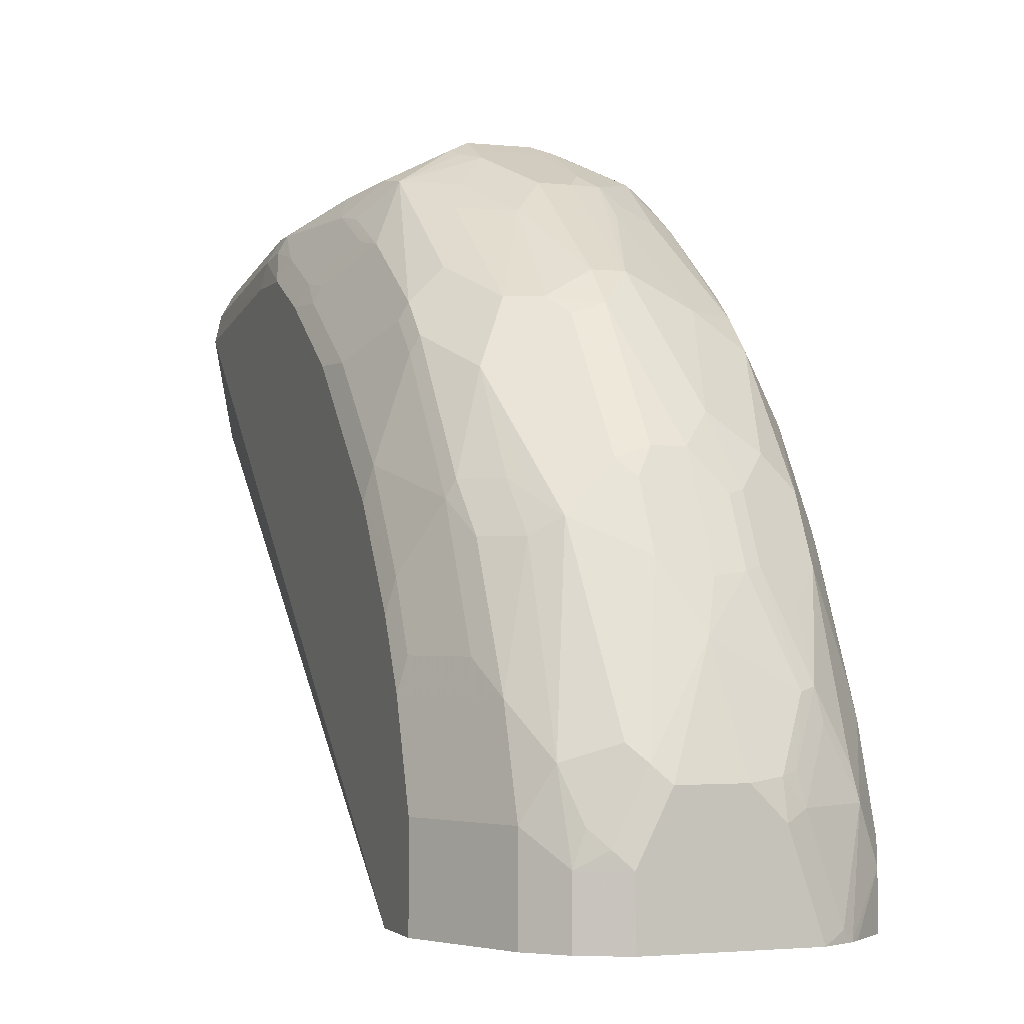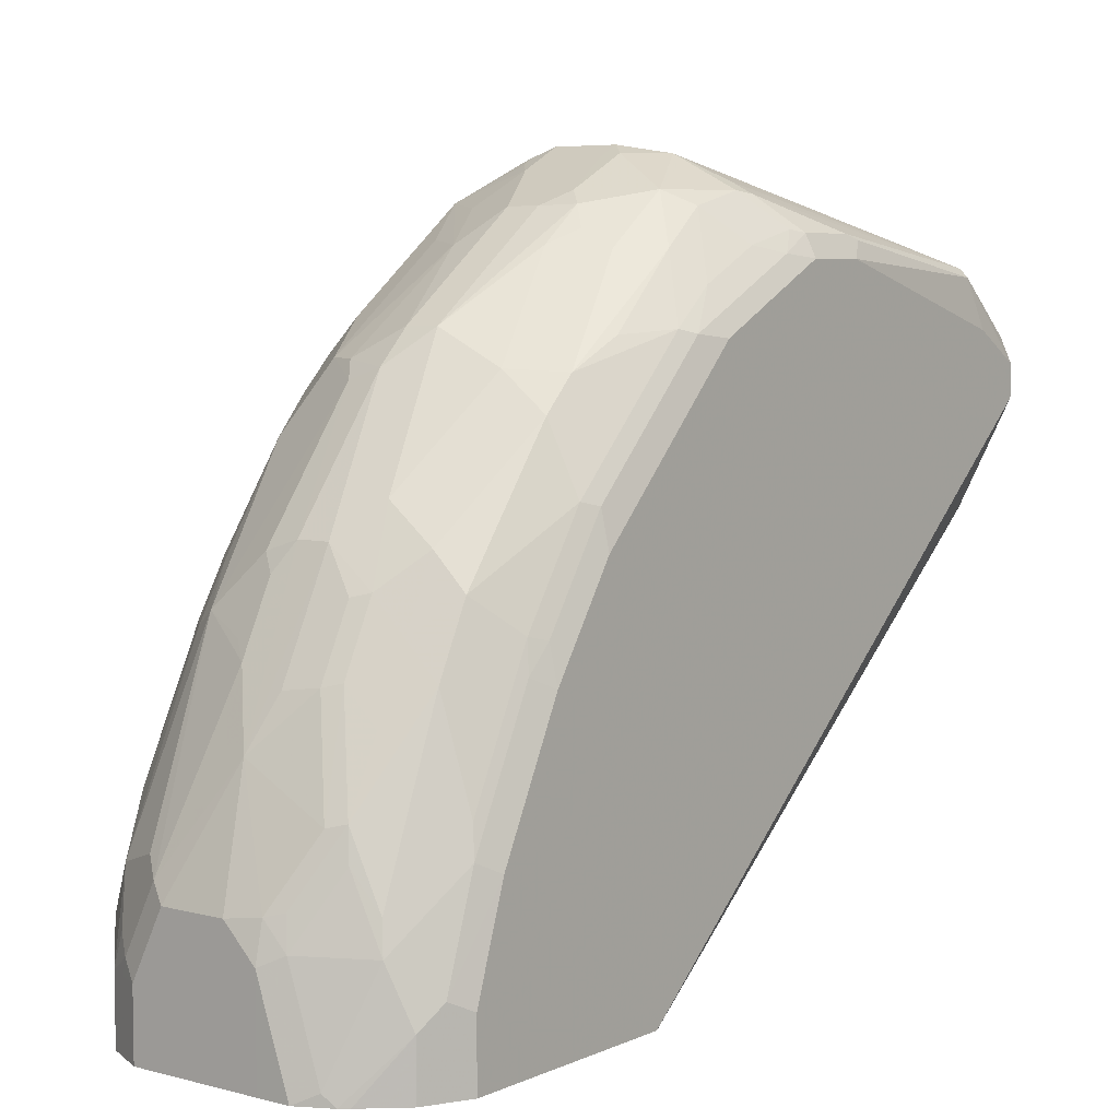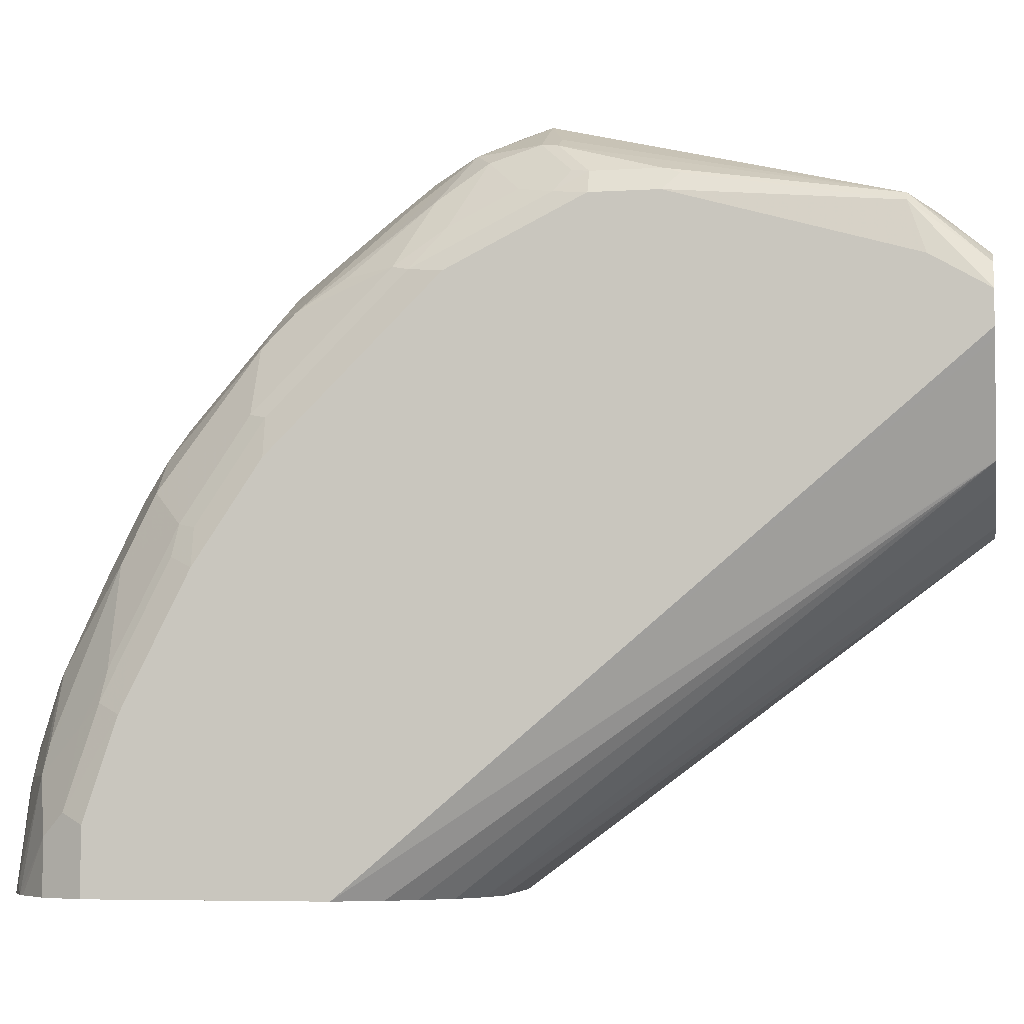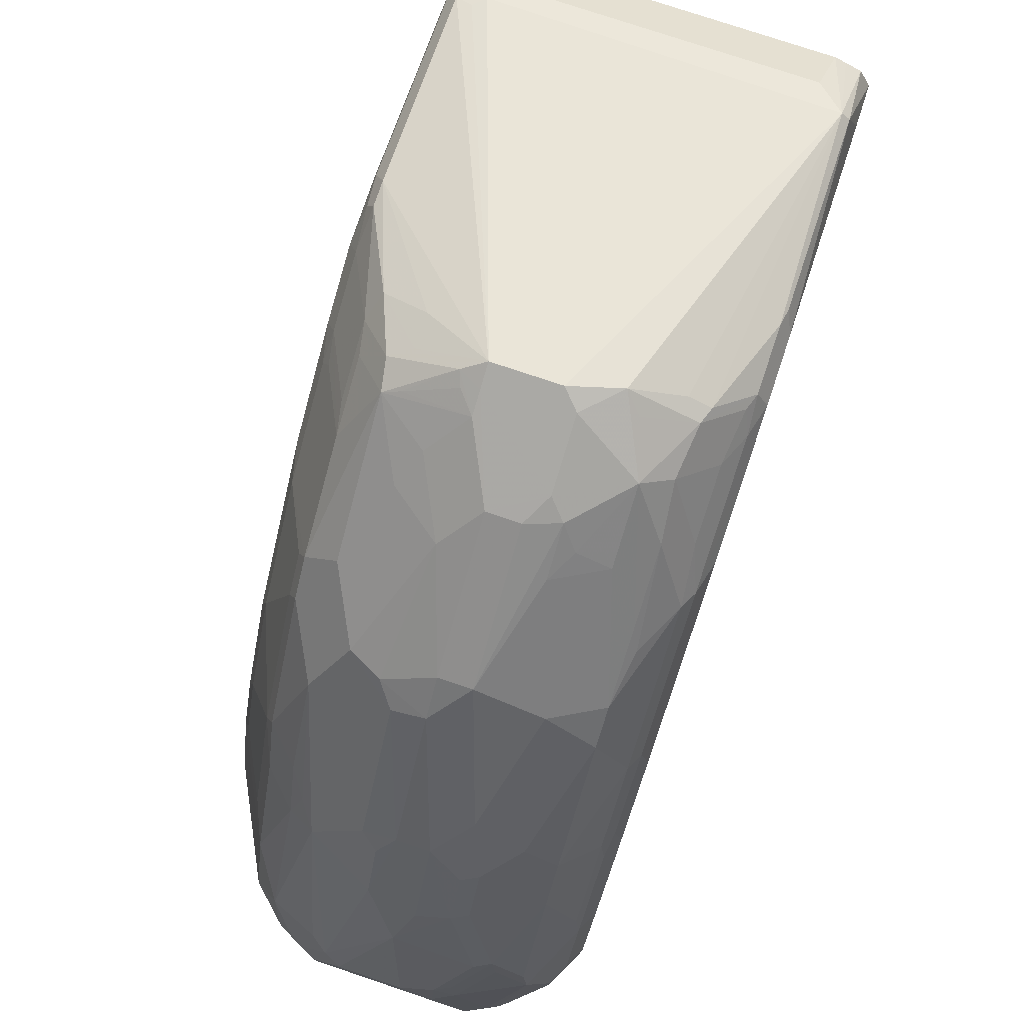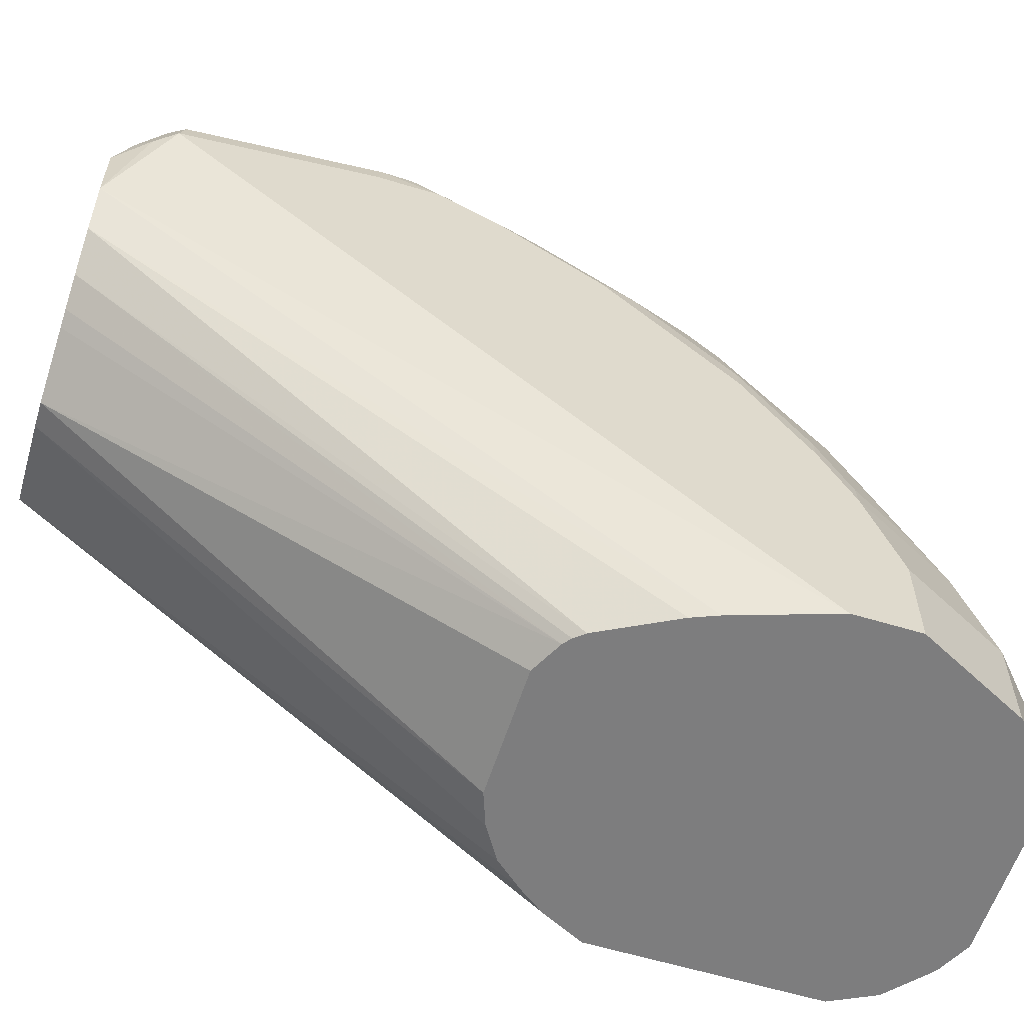
<metadata>
{"format":"obj","ext":"obj","renderer":"f3d","projection":"perspective","resolution":1024,"background":"white","views":[{"elev":-2.2,"azim":159.8,"up":"+Y"},{"elev":6.0,"azim":-142.4,"up":"+Y"},{"elev":-6.0,"azim":-79.8,"up":"+Y"},{"elev":77.4,"azim":-161.5,"up":"+Y"},{"elev":-59.1,"azim":72.5,"up":"+Y"}]}
</metadata>
<code>
v -0.03115 0.3273 -0.2026
v 0.03115 0.3273 -0.2026
v -0.04682 0.3273 -0.2025
v -0.03115 0.374 -0.2026
v 0.03115 0.3584 -0.2026
v 0.04155 0.3429 -0.1974
v 0.05193 0.3273 -0.1922
v -0.06229 0.3273 -0.1948
v -0.05713 0.3325 -0.1974
v -0.04155 0.3792 -0.1974
v -0.03115 0.3916 -0.1987
v -0.01558 0.3896 -0.2026
v 0.01558 0.3896 -0.2026
v 0.03895 0.3662 -0.1987
v 0.04155 0.3584 -0.1974
v 0.05193 0.3584 -0.1922
v 0.06753 0.3273 -0.1766
v -0.06608 0.3273 -0.1918
v -0.0831 0.3532 -0.1766
v -0.07271 0.3792 -0.1818
v -0.03895 0.3935 -0.1948
v -0.05713 0.4104 -0.1818
v -0.04675 0.4227 -0.1831
v -0.00778 0.4441 -0.1831
v 0.02338 0.3974 -0.1987
v 0.04675 0.374 -0.1928
v 0.05453 0.3974 -0.1831
v 0.06753 0.374 -0.1766
v 0.0831 0.3273 -0.1454
v -0.0831 0.3273 -0.1766
v -0.0883 0.3636 -0.1662
v -0.0831 0.4 -0.161
v -0.0857 0.4247 -0.148
v -0.07013 0.4714 -0.148
v -0.07013 0.3935 -0.1792
v -0.05453 0.4247 -0.1792
v -0.03895 0.4714 -0.1636
v -0.03115 0.4695 -0.1675
v -0.01558 0.4675 -0.1714
v -0.01558 0.4779 -0.1662
v -0.01558 0.5194 -0.1454
v 0 0.5194 -0.1454
v 0.00778 0.4753 -0.1675
v 0.03115 0.4052 -0.1928
v 0.03895 0.4909 -0.1519
v 0.05193 0.4831 -0.1454
v 0.06753 0.4208 -0.161
v 0.07791 0.4208 -0.1402
v 0.0831 0.374 -0.1454
v 0.0935 0.3273 -0.1247
v -0.0935 0.3273 -0.1558
v -0.0935 0.3584 -0.1558
v -0.0935 0.4052 -0.1402
v -0.0883 0.4104 -0.1506
v -0.0883 0.4415 -0.135
v -0.0857 0.487 -0.1169
v -0.05453 0.487 -0.148
v -0.05453 0.4558 -0.1636
v -0.07013 0.5026 -0.1324
v -0.03895 0.5026 -0.148
v -0.03115 0.5006 -0.1519
v -0.03115 0.535 -0.1298
v -0.01558 0.5973 -0.08311
v 0 0.5818 -0.09866
v 0.01558 0.5766 -0.09933
v 0.01558 0.5142 -0.1461
v 0.00778 0.5064 -0.1519
v 0.01558 0.4831 -0.1617
v 0.05453 0.5532 -0.09739
v 0.04675 0.4987 -0.1402
v 0.05453 0.5064 -0.1285
v 0.06753 0.4831 -0.1298
v 0.06753 0.452 -0.1454
v 0.07401 0.4363 -0.1422
v 0.0935 0.4208 -0.1091
v 0.0935 0.374 -0.1247
v 0.0935 0.3273 -0.09346
v -0.0935 0.3273 -0.04672
v -0.0935 0.4675 -0.1091
v -0.0883 0.4727 -0.1195
v -0.0896 0.4851 -0.1091
v -0.0896 0.5318 -0.07791
v -0.0857 0.5337 -0.08568
v -0.05453 0.5181 -0.1324
v -0.07013 0.5649 -0.08568
v -0.04675 0.5818 -0.08311
v -0.03115 0.6285 -0.03636
v -0.03115 0.6448 -0.01557
v -0.01558 0.6441 -0.02077
v 0 0.5973 -0.08311
v 0.02338 0.5844 -0.08957
v 0.03895 0.5844 -0.0818
v 0.07013 0.5064 -0.1129
v 0.05453 0.6 -0.05065
v 0.07013 0.5844 -0.05065
v 0.07013 0.5688 -0.0662
v 0.07401 0.4987 -0.111
v 0.0896 0.4675 -0.09545
v 0.0896 0.4363 -0.111
v 0.0935 0.452 -0.09346
v 0.07791 0.3273 -0.04672
v 0.0935 0.5921 0.2026
v 0.07791 0.5454 0.2292
v -0.0831 0.3273 -0.02596
v -0.06753 0.5091 0.2292
v -0.06784 0.5097 0.2292
v -0.09121 0.5564 0.2292
v -0.0935 0.561 0.2292
v -0.0935 0.5142 -0.07791
v -0.0935 0.561 -0.03116
v -0.0896 0.5785 -0.03116
v -0.0857 0.5649 -0.05453
v -0.0857 0.5961 -0.02334
v -0.07013 0.5805 -0.07009
v -0.05453 0.6272 -0.02334
v -0.03895 0.635 -0.02334
v -0.02338 0.6506 -0.007791
v -0.05453 0.6506 0.007805
v 0 0.6441 -0.02077
v 0.01558 0.6285 -0.03636
v 0.03895 0.6311 -0.01946
v 0.05453 0.6467 0.01169
v 0.07013 0.6155 -0.00386
v 0.0857 0.6 0.02725
v 0.0896 0.561 -0.01751
v 0.07401 0.5766 -0.04866
v 0.07401 0.561 -0.06426
v 0.0896 0.5142 -0.06426
v 0.0935 0.4987 -0.06231
v 0.07307 0.3273 -0.03488
v 0.07639 0.5423 0.2292
v 0.06753 0.5246 0.2292
v 0.0935 0.6077 0.1091
v 0.0909 0.6051 0.2
v 0.0883 0.587 0.213
v 0.07906 0.5771 0.2292
v -0.07402 0.3273 -0.01362
v -0.06689 0.5087 0.2292
v -0.06236 0.3273 -1.4e-05
v -0.06229 0.3273 7.053e-05
v -0.0935 0.5766 0.2292
v -0.0935 0.5921 2.826e-05
v -0.0896 0.5941 -0.01557
v -0.0831 0.6129 2.826e-05
v -0.07013 0.6272 -0.007791
v -0.07401 0.5941 -0.04672
v -0.07013 0.6039 -0.03894
v -0.02338 0.6662 0.02336
v -0.01558 0.6701 0.03113
v -0.01558 0.6649 0.02074
v 0.01558 0.6649 0.02074
v -0.06233 0.6389 2.826e-05
v -0.06753 0.6441 0.01558
v -0.07013 0.6506 0.03895
v -0.04675 0.6603 0.03113
v -0.03895 0.6662 0.03895
v 0.01558 0.6597 0.01043
v 0.03115 0.6441 -0.00517
v 0.04675 0.6506 0.01359
v 0.02596 0.6649 0.02594
v 0.05713 0.6493 0.02594
v 0.07013 0.6311 0.02725
v 0.07271 0.6337 0.04153
v 0.07271 0.6181 0.01043
v 0.0883 0.6025 0.04153
v 0.0896 0.5921 0.02919
v 0.0935 0.561 2.826e-05
v 0.0935 0.5298 -0.03116
v 0.0896 0.5454 -0.03311
v 0.05451 0.3273 7.053e-05
v 0.05193 0.5091 0.2292
v 0.0935 0.6077 0.07788
v 0.0909 0.6207 0.1064
v 0.0857 0.6155 0.1948
v 0.0831 0.6129 0.2078
v 0.0857 0.6 0.2104
v 0.0805 0.5948 0.2207
v 0.07271 0.587 0.2292
v -0.05131 0.5009 0.2292
v -0.04679 0.3273 0.009791
v -0.04675 0.4987 0.2292
v -0.0881 0.5885 0.2292
v -0.0896 0.6155 0.1948
v -0.0935 0.5921 0.2026
v -0.0935 0.6077 0.03113
v -0.0896 0.6097 0.01558
v -0.0831 0.6285 0.03113
v 0.01558 0.6701 0.03113
v -0.0857 0.6194 0.1948
v -0.0857 0.635 0.05451
v -0.0883 0.6337 0.06233
v -0.07271 0.6493 0.04673
v -0.06233 0.6545 0.04673
v 0.02338 0.6623 0.01947
v 0.04675 0.6545 0.03113
v 0.06753 0.6441 0.05193
v 0.0857 0.6311 0.08959
v 0.0883 0.6181 0.07272
v 0.0935 0.5921 0.04673
v 0.05052 0.3273 0.004846
v 0.0385 0.5006 0.2292
v 0.04679 0.3273 0.007805
v 0.0896 0.6233 0.09153
v 0.0857 0.6311 0.1013
v 0.07791 0.6181 0.1922
v 0.07271 0.6181 0.1974
v -0.07271 0.6129 0.2078
v 0.06462 0.5945 0.2292
v -0.03115 0.3273 0.01558
v -0.01413 0.4863 0.2292
v -0.08076 0.5921 0.2292
v -0.0883 0.6337 0.09347
v -0.0896 0.6311 0.1013
v -0.0935 0.6233 0.09347
v -0.0935 0.6233 0.06233
v -0.0896 0.6253 0.04673
v 0.04675 0.6545 0.04673
v -0.07562 0.5945 0.2292
v 0.03115 0.497 0.2292
v 0.04155 0.3273 0.01043
v 0 0.4831 0.2292
v 0.03115 0.3273 0.01558
f 114 147 118
f 117 118 148
f 114 146 147
f 114 118 115
f 115 118 116
f 103 132 131
f 117 149 150
f 113 146 114
f 117 150 151
f 117 151 119
f 117 148 149
f 113 145 146
f 105 137 139
f 113 144 153
f 113 143 144
f 111 113 112
f 111 143 113
f 110 143 111
f 110 142 143
f 105 140 138
f 105 139 140
f 118 147 152
f 104 137 105
f 113 153 145
f 118 152 153
f 125 129 169
f 118 154 155
f 103 171 132
f 125 127 126
f 125 169 127
f 125 168 129
f 125 167 168
f 124 166 125
f 124 165 166
f 123 165 124
f 123 164 165
f 123 163 164
f 123 162 163
f 118 153 154
f 122 162 123
f 122 160 161
f 122 159 160
f 122 157 159
f 122 158 157
f 120 122 121
f 120 158 122
f 120 157 158
f 119 157 120
f 119 151 157
f 118 156 148
f 118 155 156
f 122 161 162
f 103 201 171
f 87 116 88
f 103 221 219
f 95 127 96
f 95 126 127
f 95 125 126
f 95 124 125
f 95 123 124
f 95 122 123
f 94 122 95
f 93 96 97
f 92 122 94
f 92 121 122
f 92 120 121
f 91 120 92
f 90 120 91
f 90 119 120
f 89 117 119
f 88 118 117
f 88 116 118
f 88 117 89
f 125 166 199
f 87 115 116
f 86 115 87
f 86 114 115
f 85 114 86
f 96 127 97
f 97 127 128
f 97 128 98
f 98 128 129
f 103 210 221
f 103 181 210
f 103 179 181
f 103 138 179
f 103 105 138
f 103 106 105
f 103 107 106
f 103 108 107
f 103 141 108
f 103 182 141
f 103 211 182
f 103 219 201
f 103 218 211
f 103 178 208
f 103 136 178
f 103 135 136
f 102 135 103
f 102 176 135
f 102 134 176
f 102 133 134
f 101 132 130
f 101 131 132
f 101 103 131
f 98 129 100
f 103 208 218
f 125 199 167
f 163 197 198
f 128 169 129
f 183 214 184
f 183 213 214
f 183 212 213
f 183 189 212
f 182 189 183
f 182 211 189
f 180 210 181
f 180 209 210
f 177 208 178
f 175 177 176
f 175 208 177
f 185 215 216
f 175 218 208
f 175 189 207
f 175 206 189
f 174 188 205
f 174 204 188
f 174 206 175
f 174 205 206
f 173 204 174
f 173 197 204
f 173 203 197
f 172 203 173
f 172 198 203
f 175 207 218
f 171 202 200
f 185 216 186
f 187 216 190
f 220 221 222
f 212 214 213
f 209 221 210
f 209 222 221
f 202 221 220
f 202 219 221
f 201 219 202
f 197 203 198
f 196 204 197
f 196 217 204
f 195 217 196
f 186 216 187
f 191 216 215
f 191 214 212
f 191 215 214
f 190 216 191
f 189 218 207
f 189 211 218
f 189 192 212
f 189 193 192
f 188 206 205
f 188 189 206
f 188 217 195
f 188 204 217
f 191 212 192
f 127 169 128
f 171 201 202
f 165 199 166
f 148 156 149
f 145 153 152
f 145 147 146
f 145 152 147
f 144 187 153
f 144 186 187
f 143 186 144
f 143 185 186
f 142 185 143
f 141 183 184
f 141 182 183
f 149 188 151
f 140 181 179
f 138 140 179
f 136 177 178
f 135 177 136
f 135 176 177
f 134 173 174
f 134 175 176
f 134 174 175
f 133 173 134
f 133 172 173
f 132 171 170
f 130 132 170
f 140 180 181
f 170 171 200
f 149 151 150
f 149 189 188
f 165 172 199
f 165 198 172
f 163 165 164
f 163 198 165
f 85 113 114
f 163 196 197
f 161 163 162
f 161 196 163
f 161 195 196
f 160 195 161
f 160 188 195
f 149 156 189
f 159 194 160
f 157 160 194
f 156 193 189
f 154 156 155
f 154 193 156
f 154 192 193
f 154 191 192
f 154 190 191
f 153 190 154
f 153 187 190
f 151 160 157
f 151 188 160
f 157 194 159
f 85 112 113
f 79 81 80
f 82 112 83
f 23 37 38
f 23 36 37
f 22 35 36
f 21 36 23
f 20 35 22
f 20 34 35
f 20 33 34
f 20 32 33
f 19 32 20
f 19 31 32
f 19 52 31
f 83 112 85
f 19 30 51
f 18 30 19
f 17 49 29
f 17 28 49
f 16 27 28
f 16 26 27
f 14 16 15
f 14 26 16
f 14 25 26
f 13 24 25
f 12 24 13
f 23 38 24
f 24 38 39
f 24 39 40
f 24 40 41
f 34 58 36
f 34 57 58
f 33 56 34
f 33 55 56
f 33 54 55
f 32 54 33
f 31 54 32
f 31 53 54
f 31 52 53
f 29 76 50
f 29 49 76
f 11 24 12
f 28 48 49
f 27 47 28
f 27 46 47
f 27 45 46
f 27 44 45
f 25 45 44
f 25 43 45
f 25 27 26
f 25 44 27
f 24 43 25
f 24 42 43
f 24 41 42
f 28 47 48
f 34 36 35
f 11 23 24
f 10 36 21
f 1 18 8
f 1 30 18
f 1 51 30
f 1 78 51
f 1 104 78
f 1 137 104
f 1 139 137
f 1 140 139
f 1 180 140
f 1 209 180
f 1 222 209
f 1 220 222
f 1 202 220
f 1 200 202
f 1 170 200
f 1 130 170
f 1 101 130
f 1 77 101
f 1 50 77
f 1 29 50
f 1 17 29
f 1 7 17
f 1 2 7
f 1 8 3
f 1 3 4
f 1 4 12
f 1 12 13
f 10 22 36
f 10 20 22
f 10 21 11
f 9 20 10
f 8 20 9
f 8 19 20
f 8 18 19
f 7 28 17
f 7 16 28
f 6 16 7
f 6 15 16
f 11 21 23
f 5 14 15
f 5 13 25
f 4 11 12
f 4 10 11
f 4 9 10
f 3 9 4
f 3 8 9
f 2 6 7
f 2 15 6
f 2 5 15
f 1 5 2
f 1 13 5
f 5 25 14
f 34 56 59
f 19 51 52
f 36 58 37
f 64 91 65
f 63 90 64
f 63 119 90
f 63 89 119
f 63 88 89
f 63 87 88
f 63 86 87
f 62 86 63
f 62 85 86
f 62 84 85
f 60 84 62
f 59 85 84
f 59 83 85
f 57 84 60
f 57 59 84
f 56 83 59
f 56 82 83
f 56 81 82
f 56 80 81
f 55 80 56
f 53 55 54
f 53 80 55
f 53 79 80
f 64 90 91
f 65 91 92
f 65 92 69
f 66 68 67
f 82 111 112
f 82 110 111
f 82 109 110
f 79 82 81
f 79 109 82
f 78 107 108
f 78 106 107
f 78 105 106
f 78 104 105
f 77 103 101
f 77 102 103
f 51 53 52
f 34 59 57
f 74 98 99
f 74 97 98
f 72 74 73
f 72 97 74
f 72 93 97
f 69 96 93
f 69 95 96
f 69 94 95
f 69 92 94
f 69 71 70
f 69 93 71
f 75 99 98
f 51 79 53
f 75 98 100
f 51 110 109
f 46 70 71
f 45 70 46
f 45 69 70
f 45 65 69
f 45 66 65
f 45 68 66
f 43 68 45
f 43 67 68
f 42 67 43
f 42 66 67
f 42 65 66
f 46 71 93
f 42 64 65
f 41 63 64
f 41 62 63
f 41 60 62
f 41 61 60
f 38 41 40
f 38 40 39
f 37 61 38
f 37 60 61
f 37 57 60
f 37 58 57
f 51 109 79
f 41 64 42
f 46 93 72
f 38 61 41
f 46 73 47
f 51 142 110
f 46 72 73
f 51 185 142
f 51 215 185
f 51 184 214
f 51 141 184
f 51 108 141
f 51 78 108
f 50 102 77
f 50 133 102
f 50 172 133
f 50 199 172
f 51 214 215
f 50 168 167
f 50 167 199
f 48 74 99
f 47 73 74
f 48 75 76
f 48 76 49
f 48 99 75
f 50 76 75
f 50 75 100
f 50 100 129
f 50 129 168
f 47 74 48

</code>
